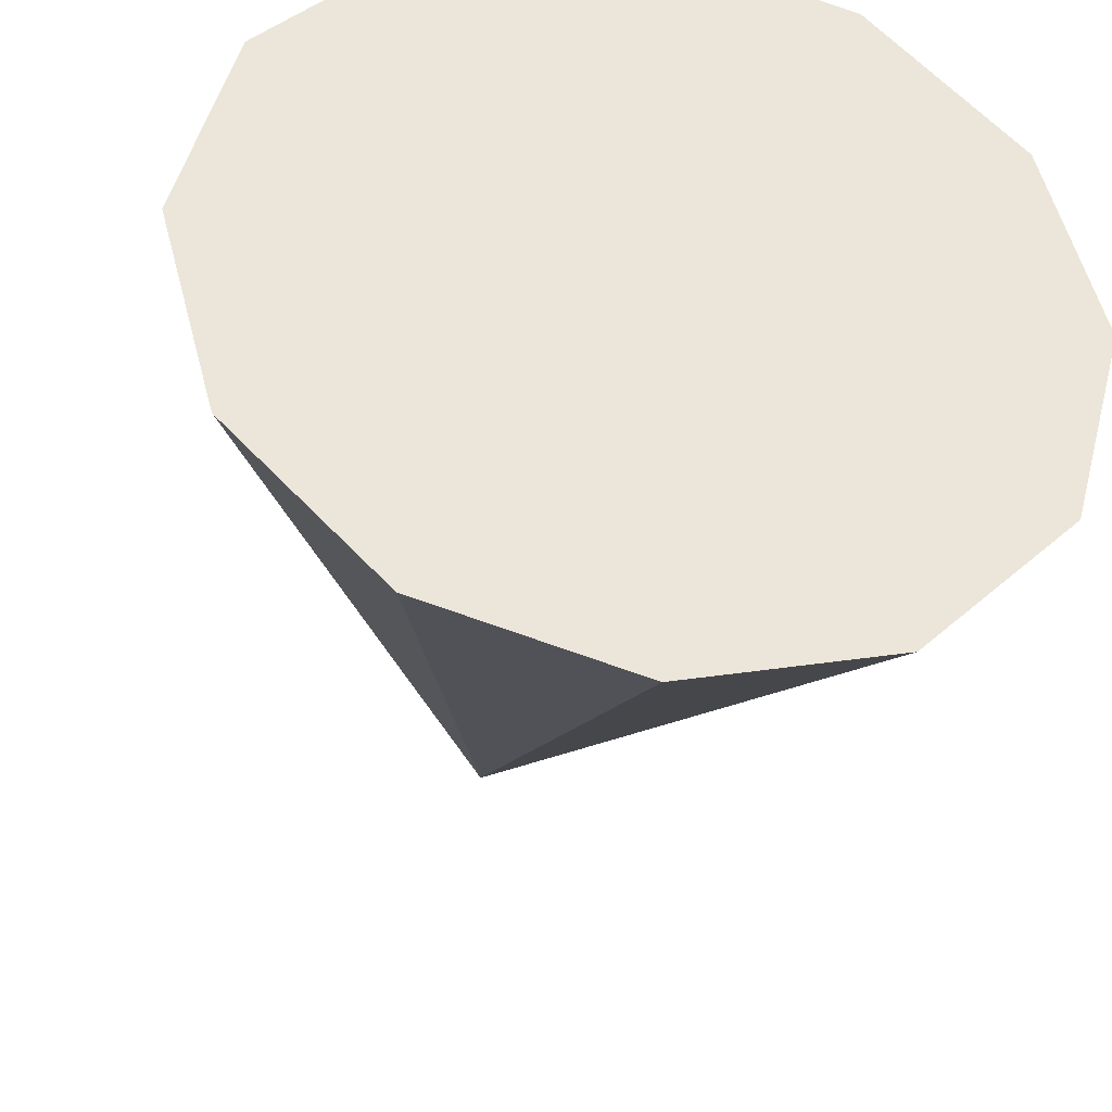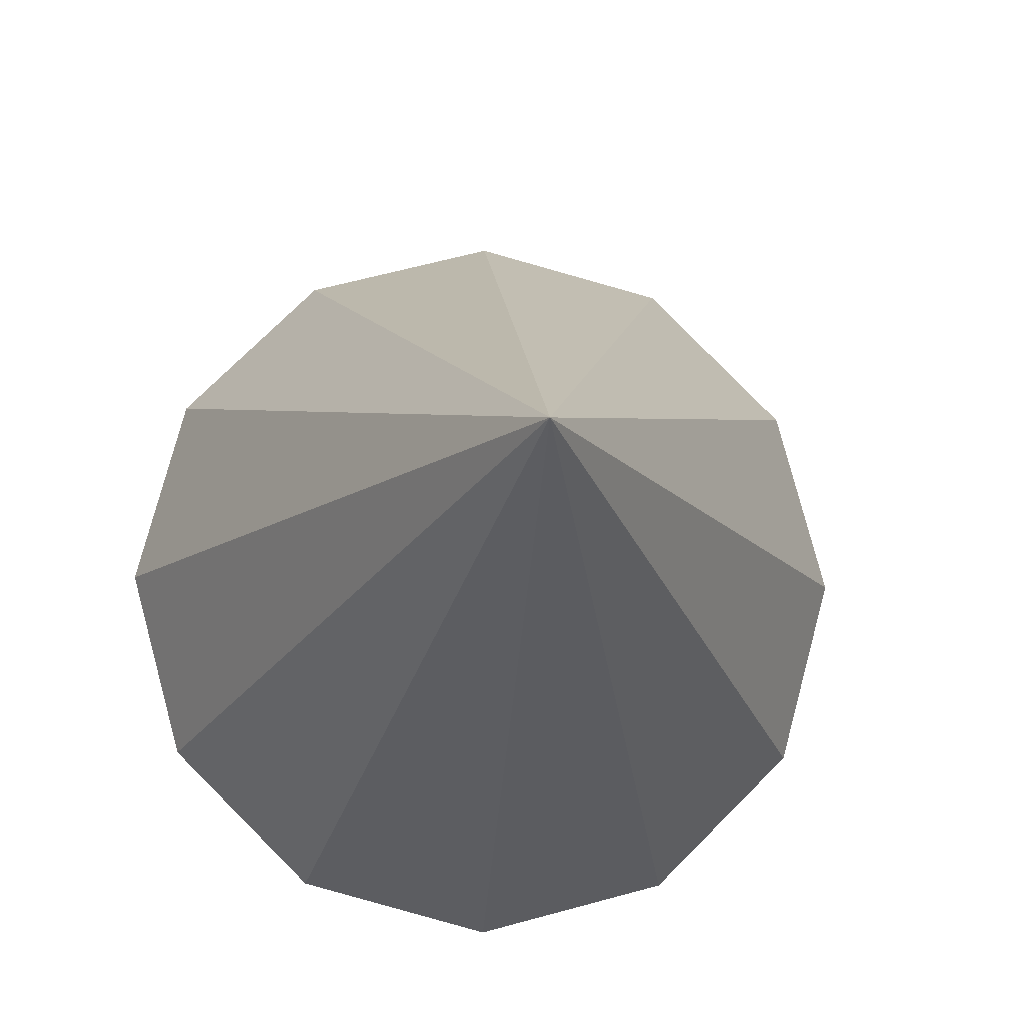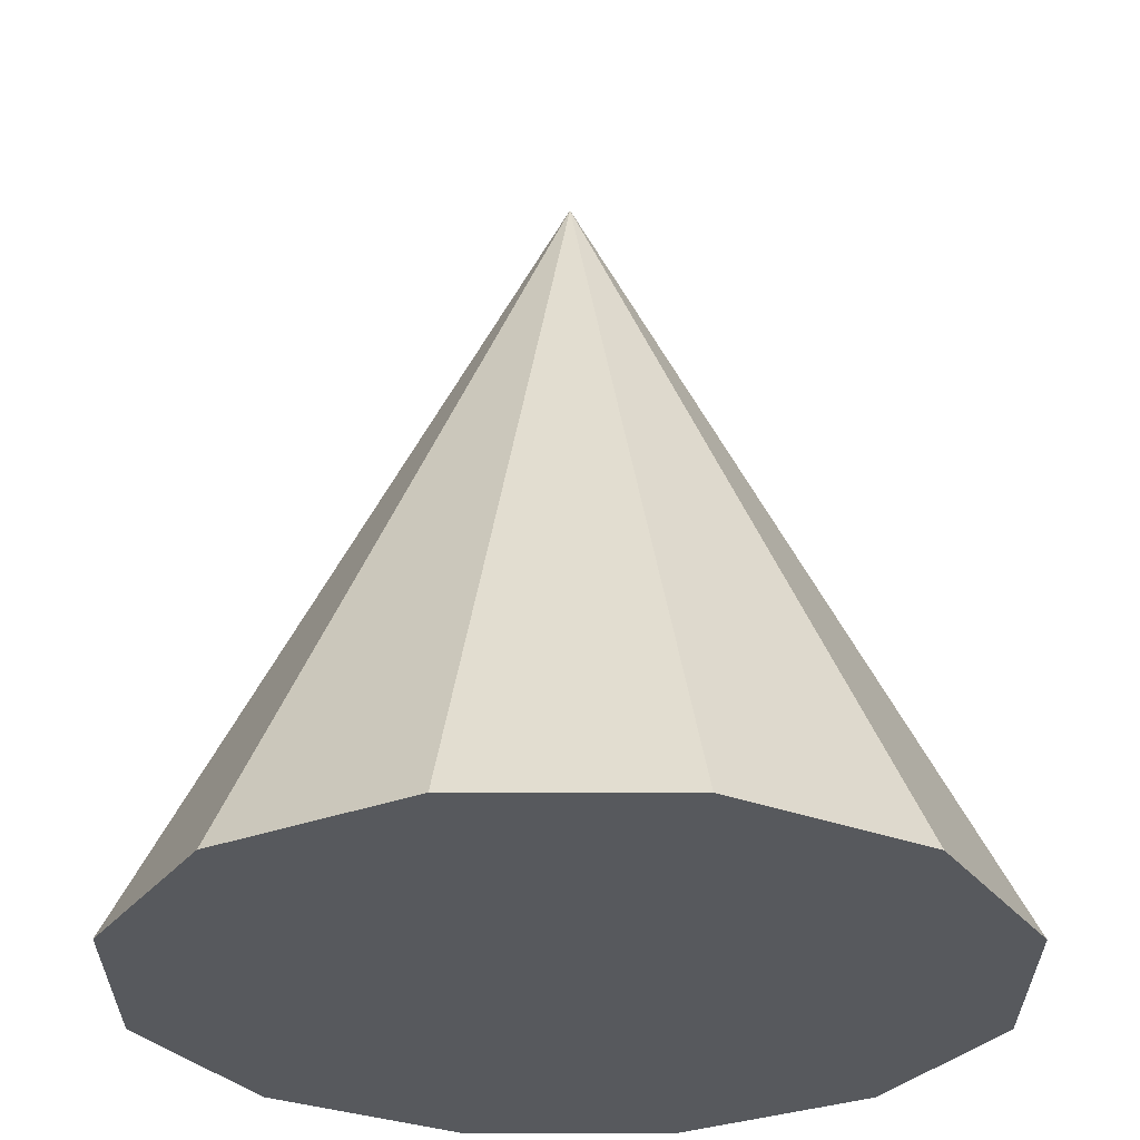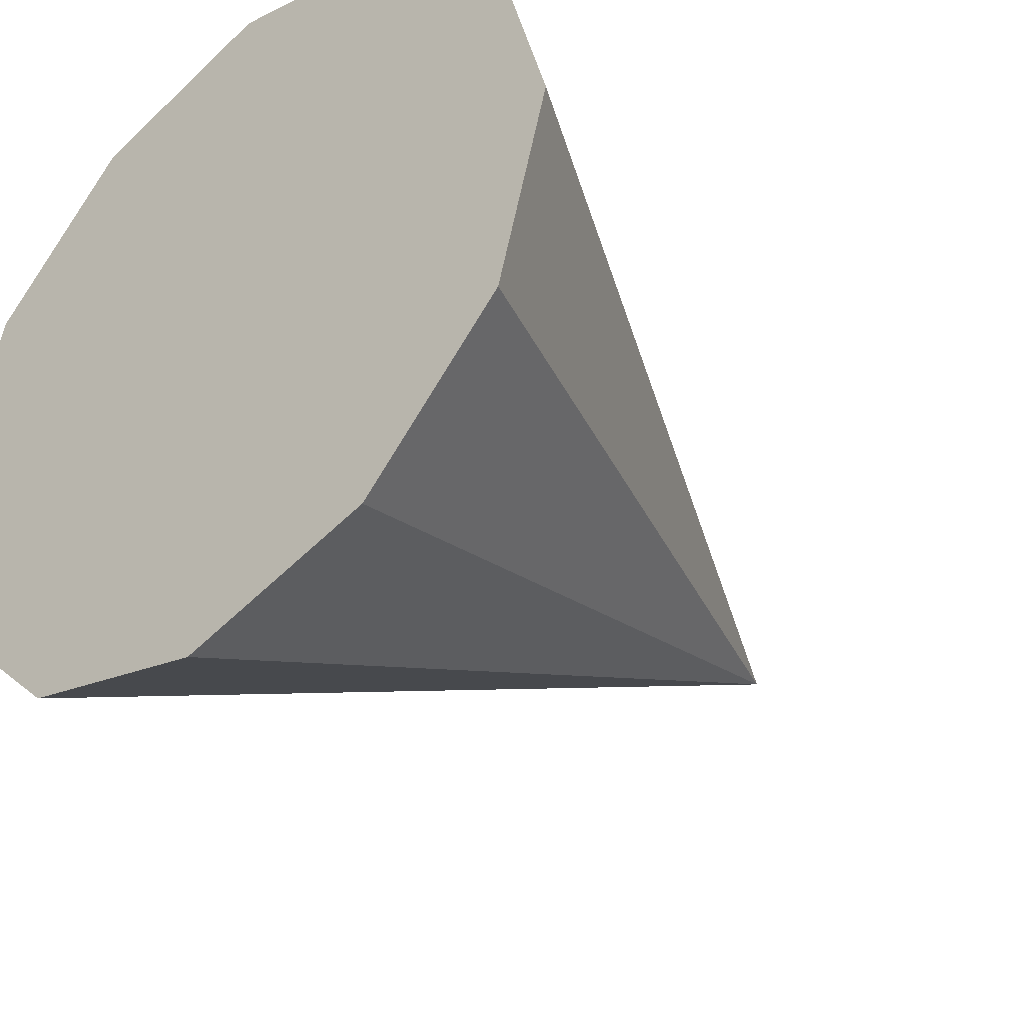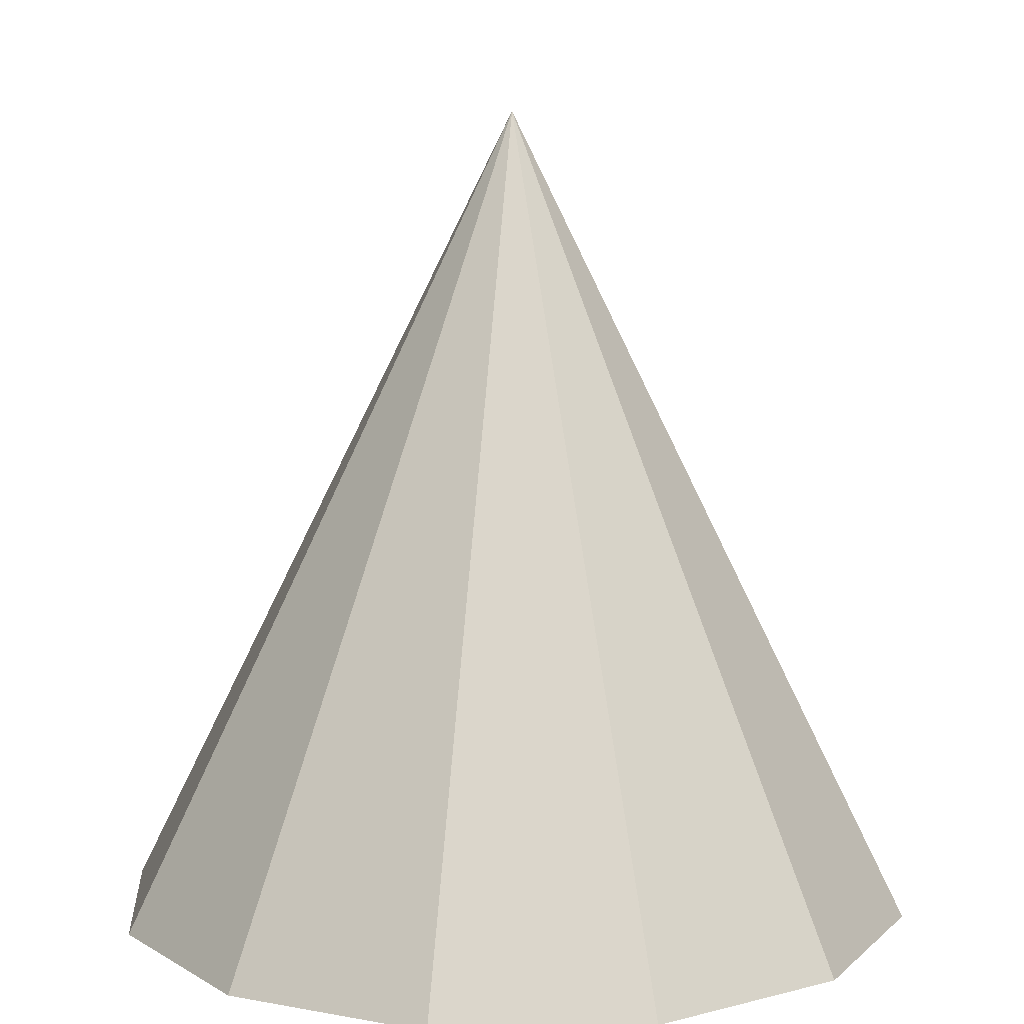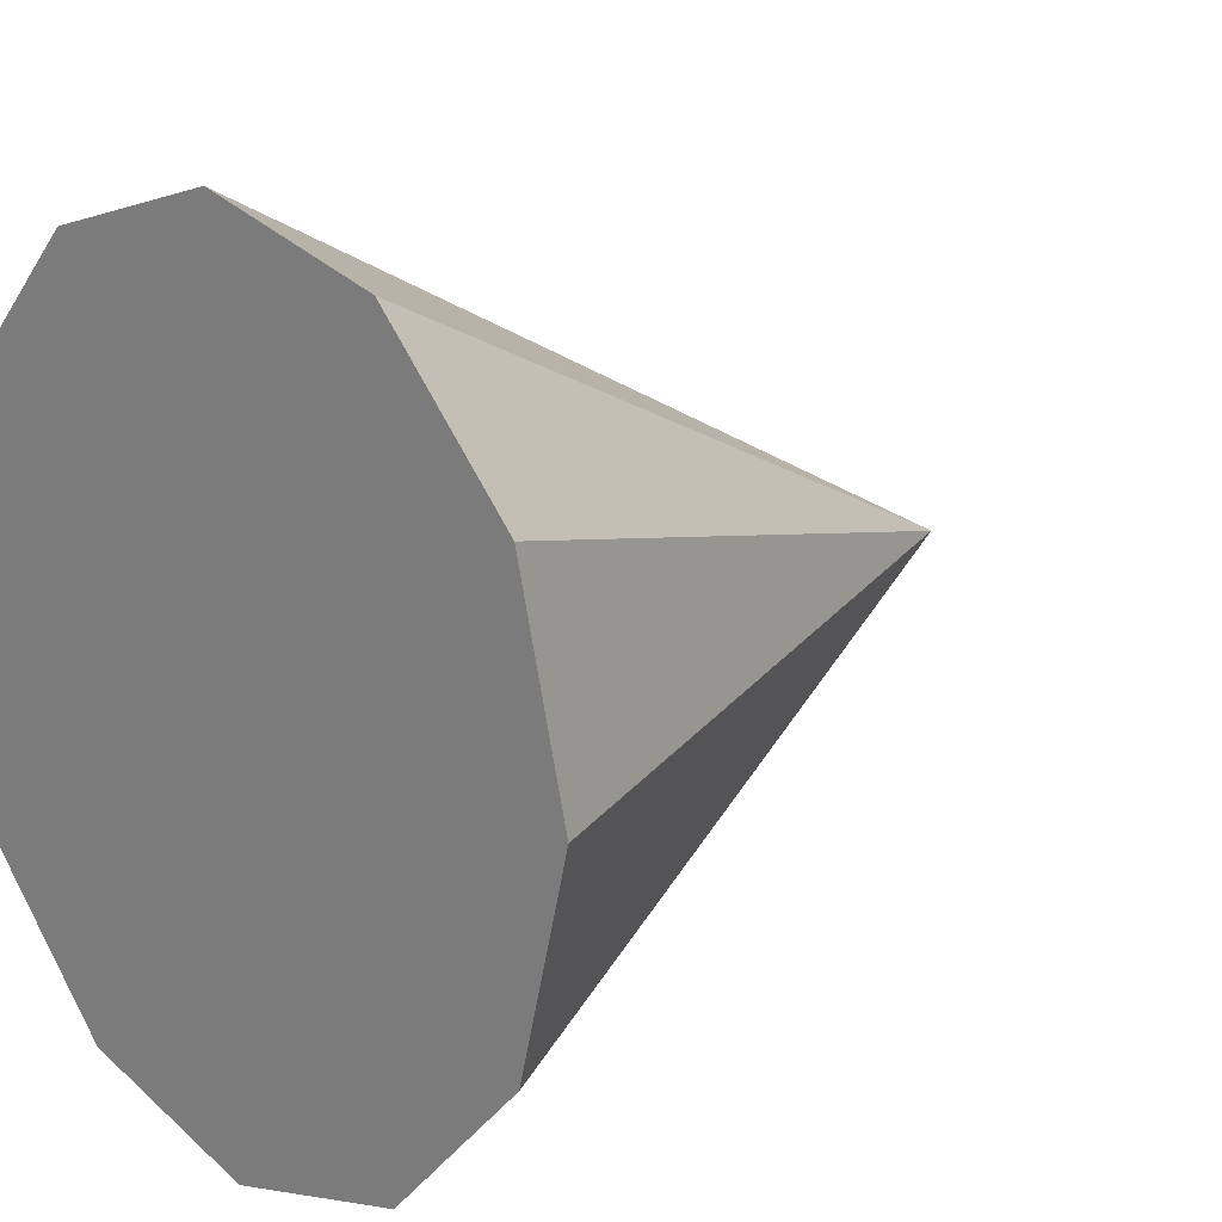
<metadata>
{"format":"obj","ext":"obj","renderer":"f3d","projection":"perspective","resolution":1024,"background":"white","views":[{"elev":-36.0,"azim":168.7,"up":"+Y"},{"elev":-11.8,"azim":-4.7,"up":"+Y"},{"elev":-29.1,"azim":-135.1,"up":"+Z"},{"elev":-39.5,"azim":-137.9,"up":"+Y"},{"elev":9.9,"azim":-19.1,"up":"+Z"},{"elev":16.1,"azim":-132.1,"up":"+Y"}]}
</metadata>
<code>
o Cone
v 0 1 -1
v 0.5 0.866 -1
v 0.866 0.5 -1
v 1 0 -1
v 0.866 -0.5 -1
v 0.5 -0.866 -1
v 0 -0 1
v 0 -1 -1
v -0.5 -0.866 -1
v -0.866 -0.5 -1
v -1 -0 -1
v -0.866 0.5 -1
v -0.5 0.866 -1
f 1 7 2
f 2 7 3
f 3 7 4
f 4 7 5
f 5 7 6
f 6 7 8
f 8 7 9
f 9 7 10
f 10 7 11
f 11 7 12
f 12 7 13
f 13 7 1
f 1 2 3 4 5 6 8 9 10 11 12 13

</code>
